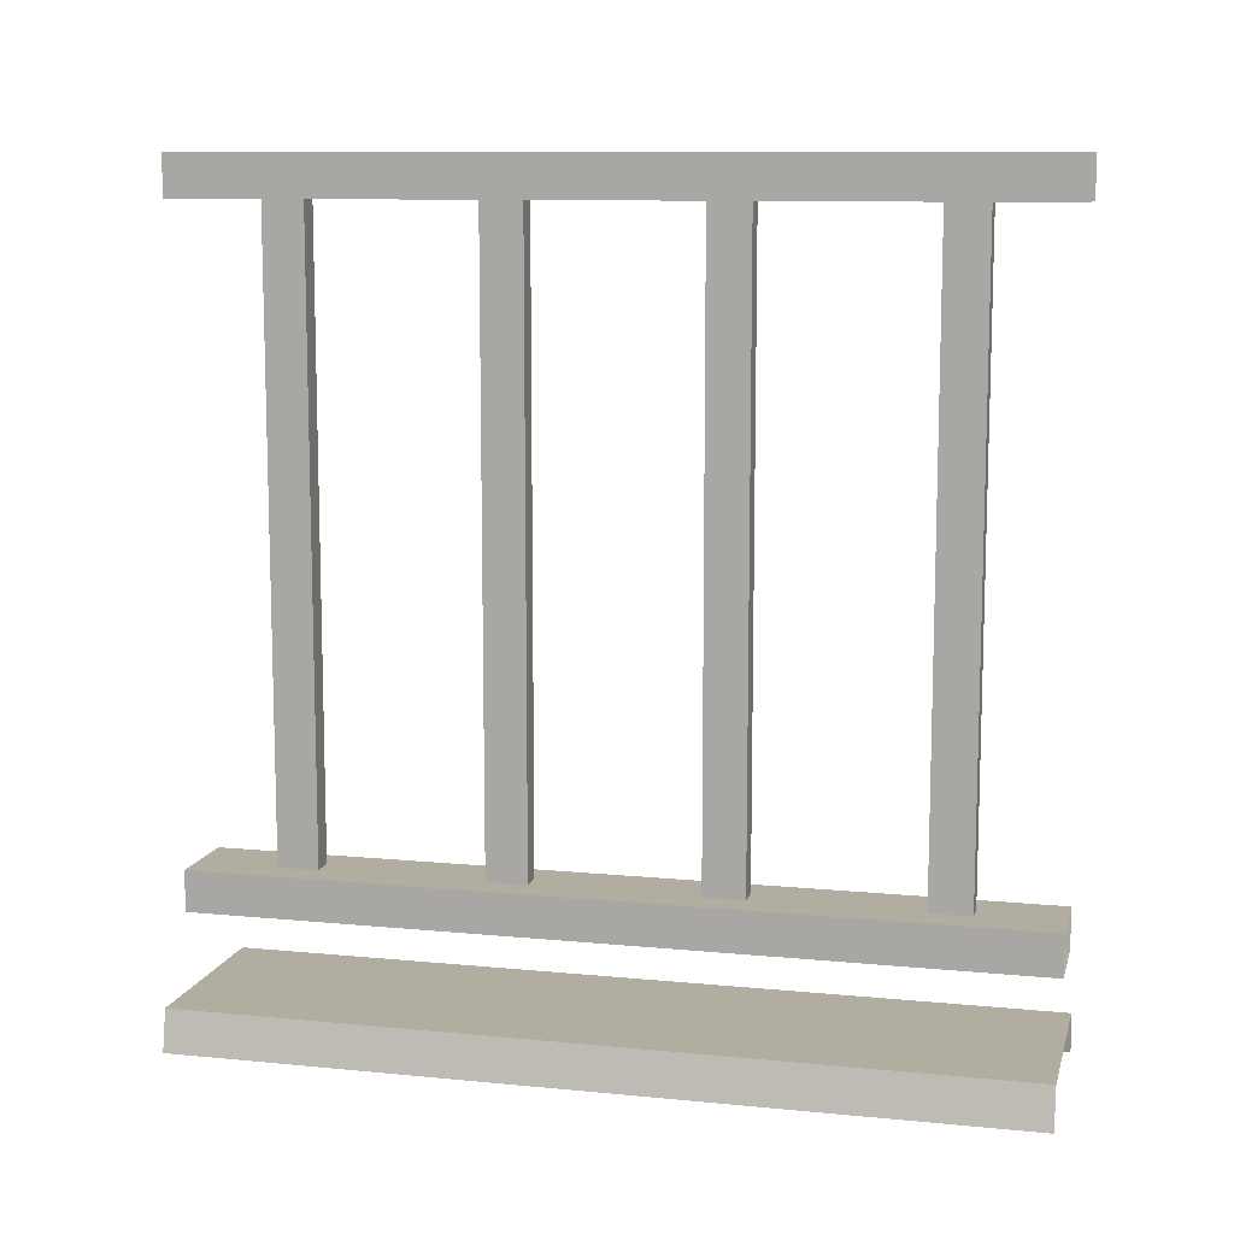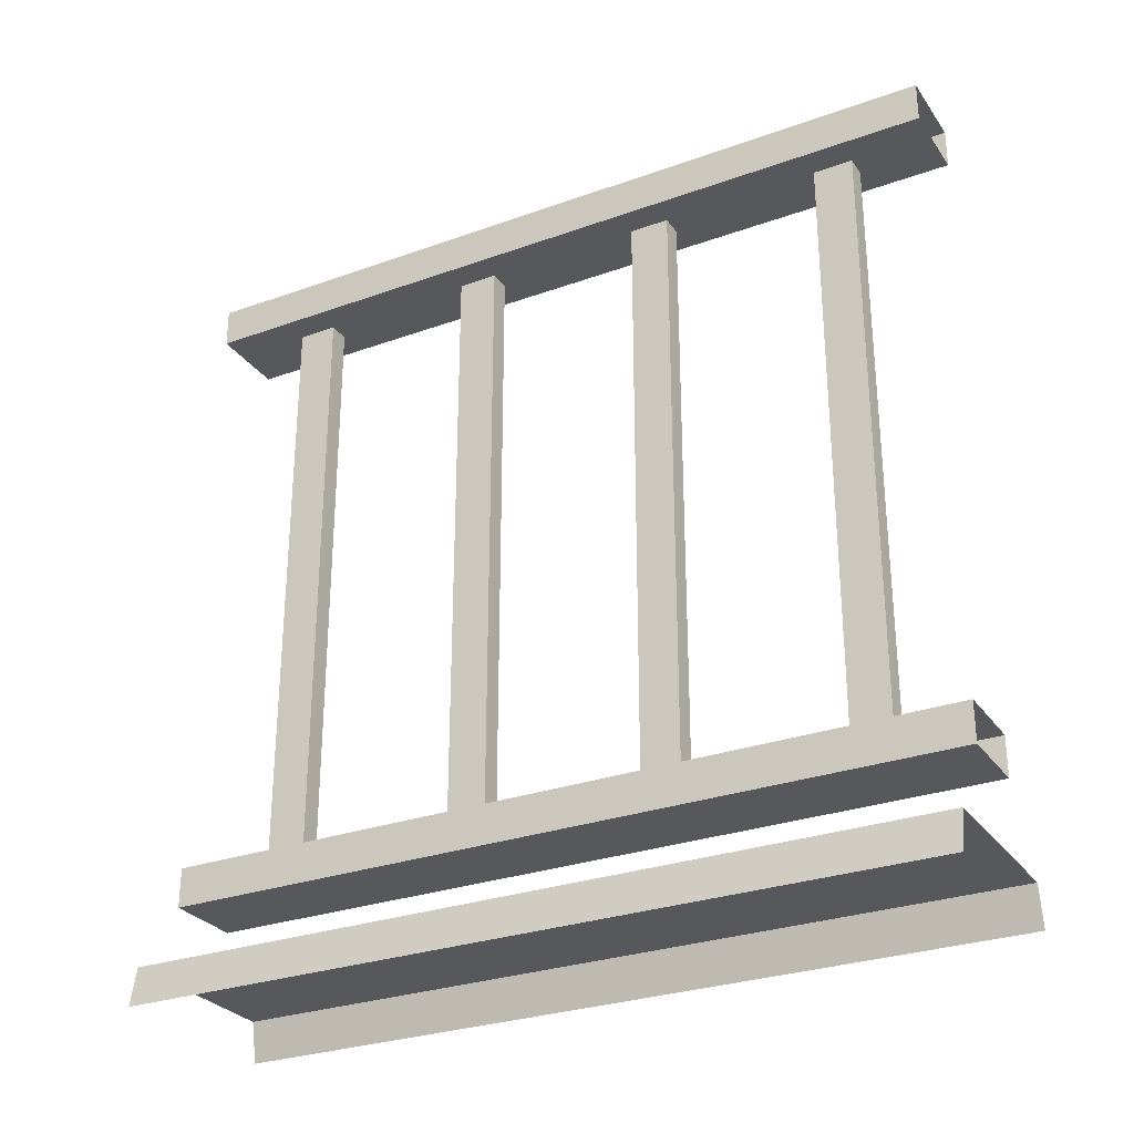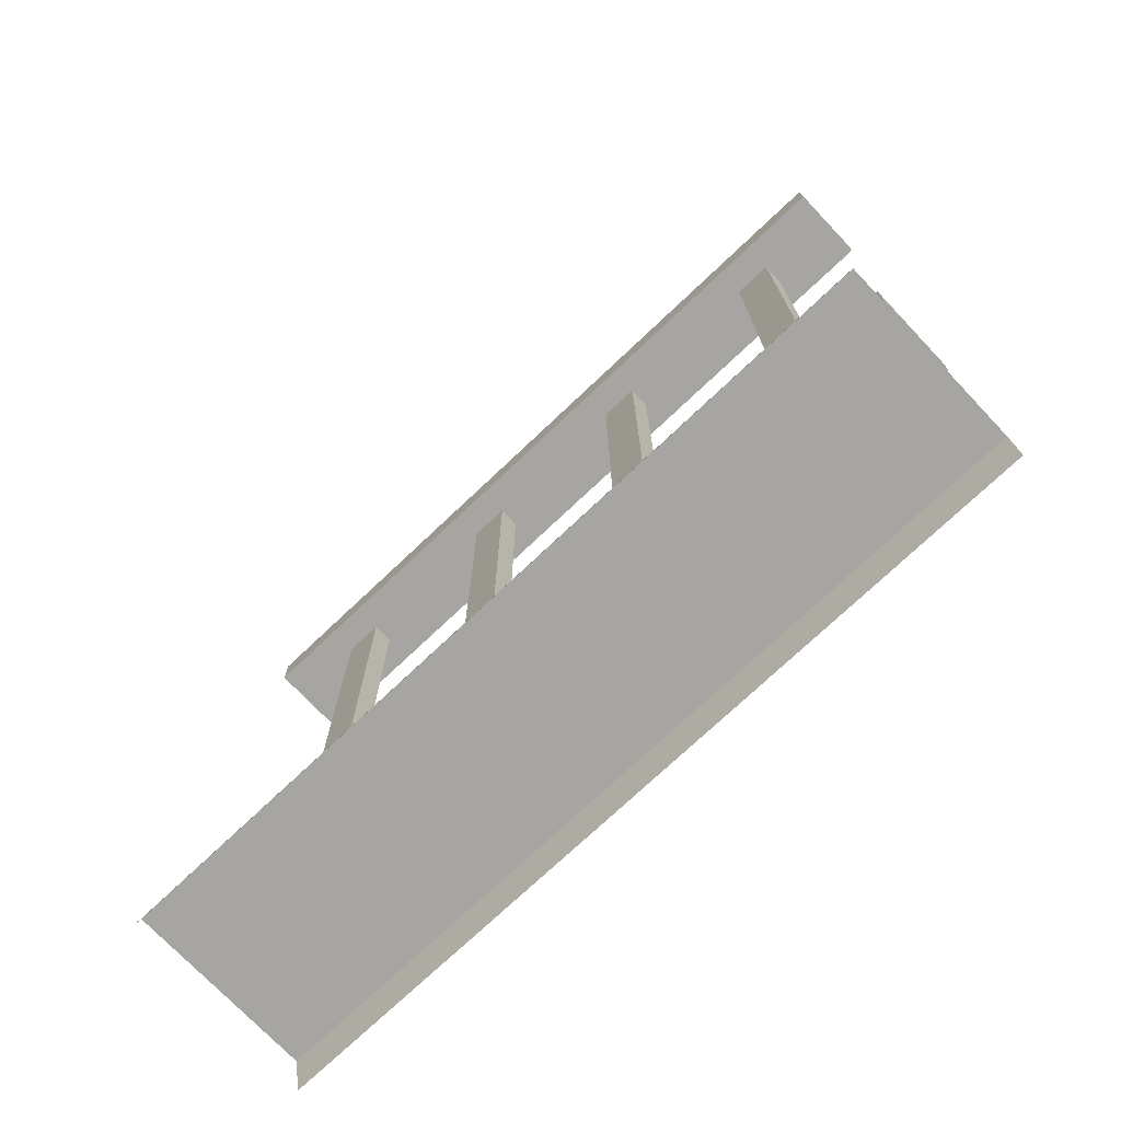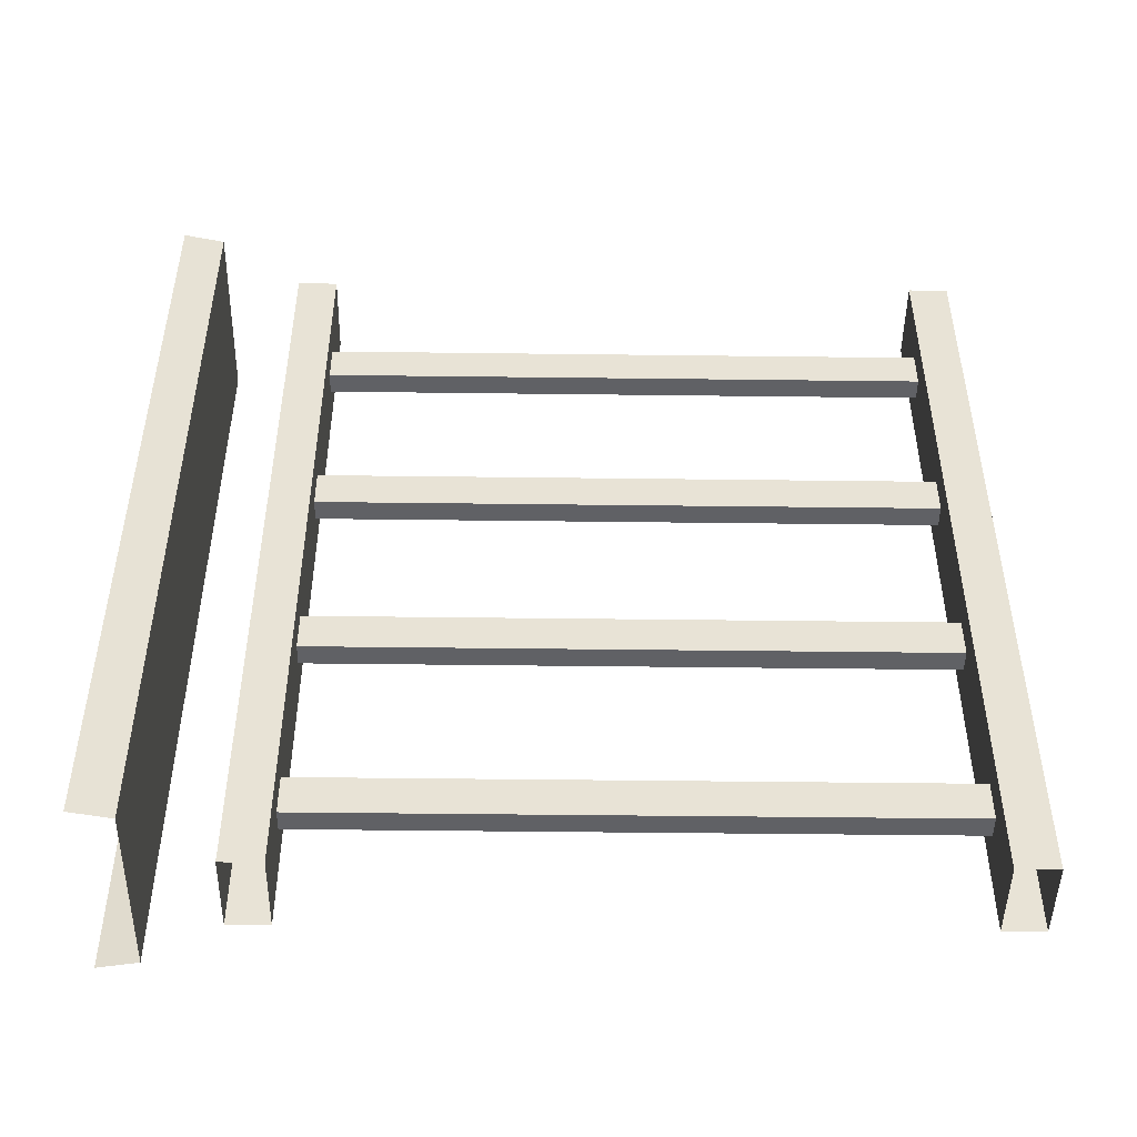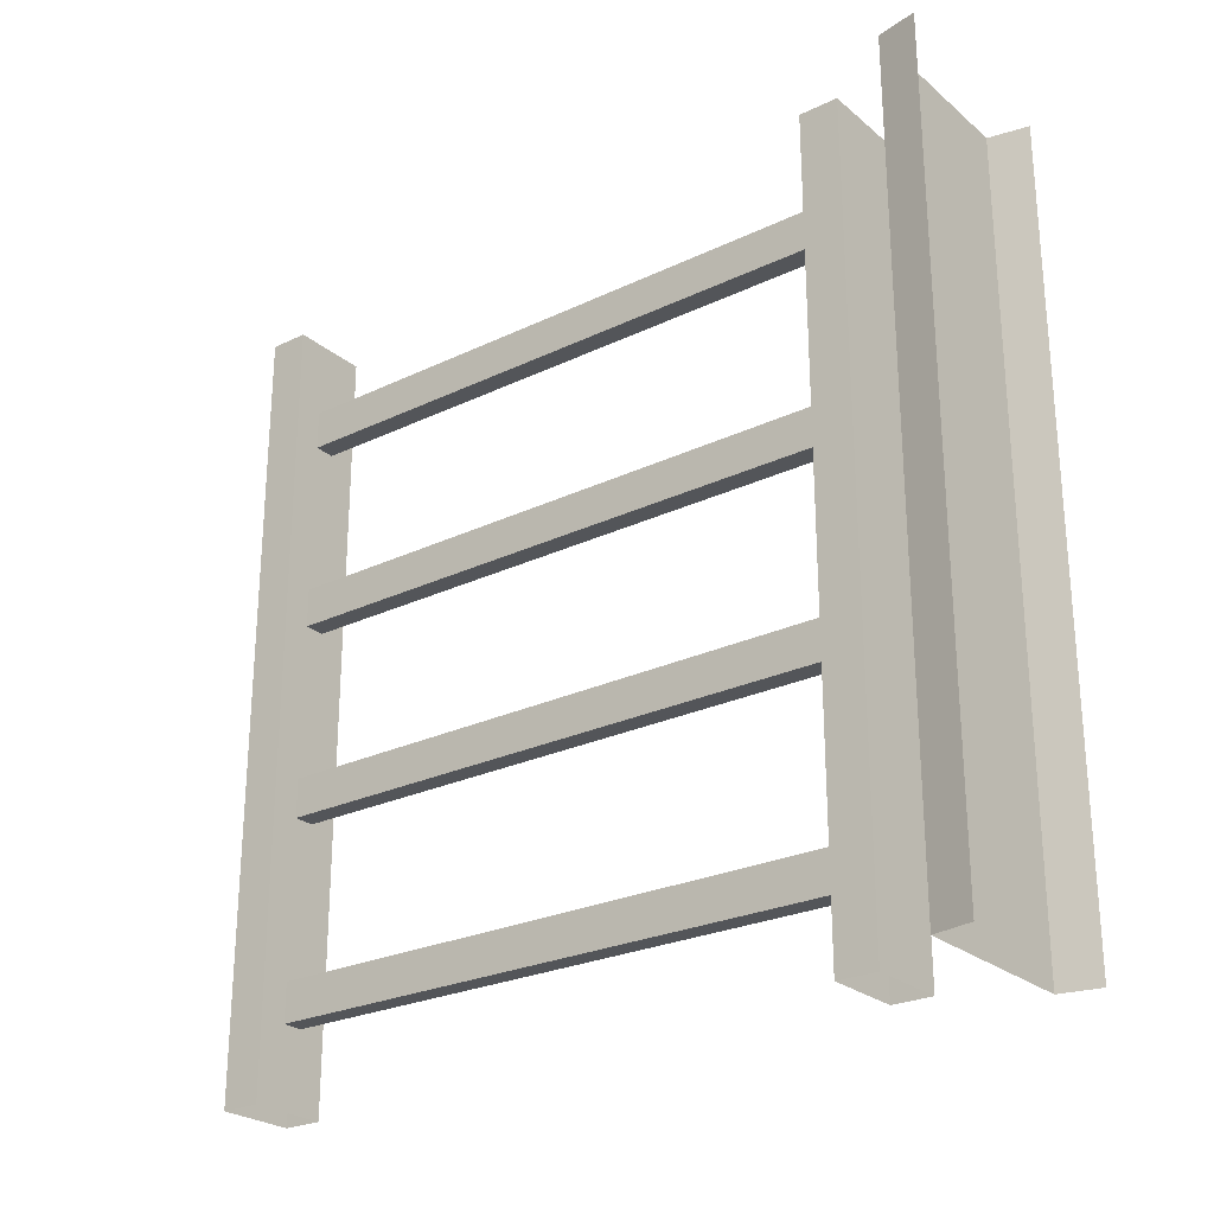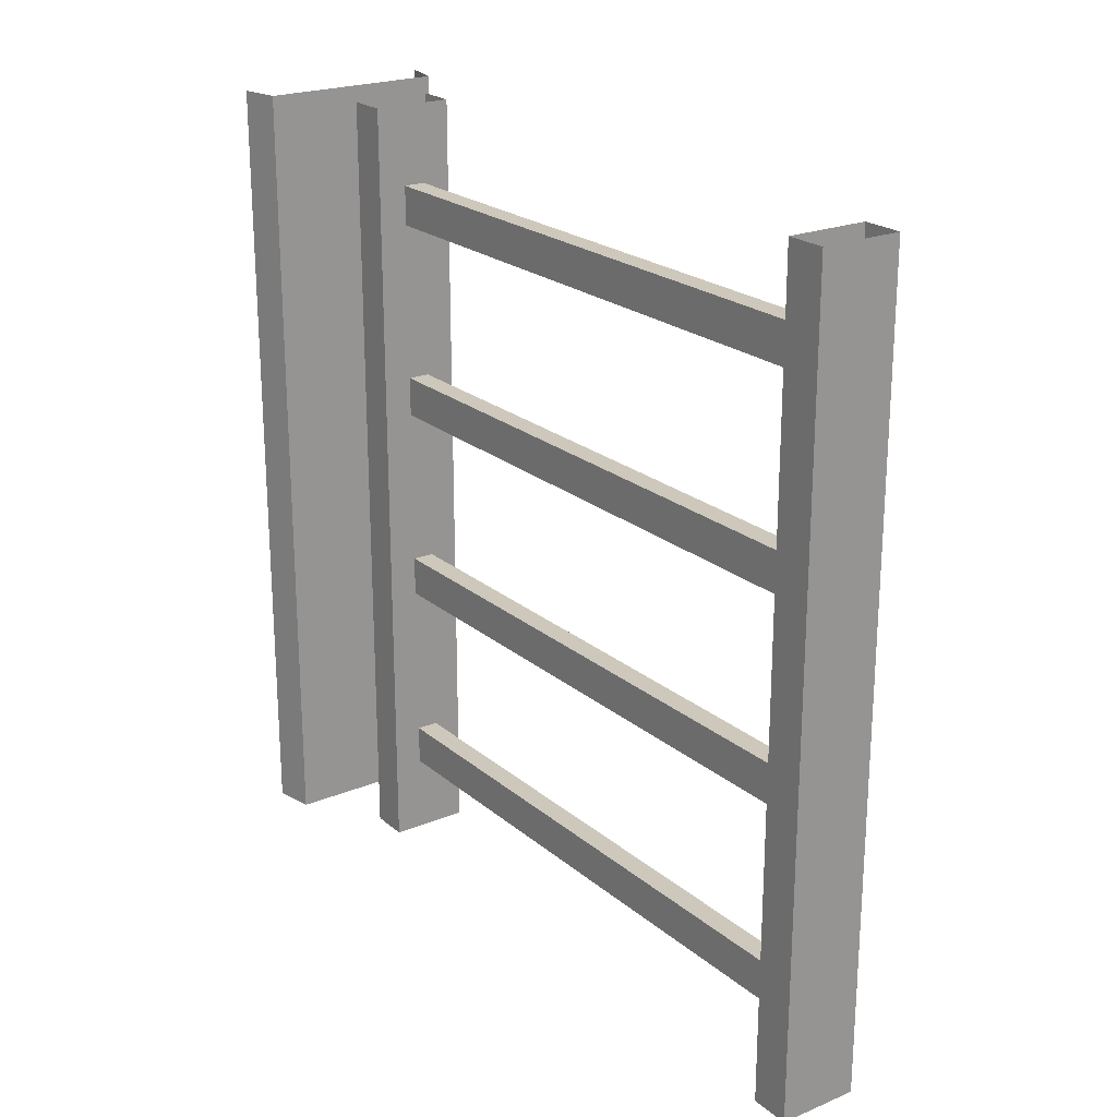
<metadata>
{"format":"obj","ext":"obj","renderer":"f3d","projection":"perspective","resolution":1024,"background":"white","views":[{"elev":10.4,"azim":-76.1,"up":"+Y"},{"elev":-28.8,"azim":-61.8,"up":"+Y"},{"elev":-73.7,"azim":-46.5,"up":"+Y"},{"elev":-47.4,"azim":89.2,"up":"+Z"},{"elev":-25.5,"azim":-52.5,"up":"+Z"},{"elev":22.3,"azim":144.5,"up":"+Z"}]}
</metadata>
<code>
v 0.1114 0.9632 -0.85
v 0.1386 0.1905 -0.85
v 0.1114 0.1905 -0.85
v 0.1386 0.9632 -0.85
v 0.1114 0.9632 -0.9
v 0.1386 0.1905 -0.9
v 0.1386 0.9632 -0.9
v 0.1114 0.1905 -0.9
v 0.1386 0.9632 -0.85
v 0.1386 0.1905 -0.9
v 0.1386 0.1905 -0.85
v 0.1386 0.9632 -0.9
v 0.1114 0.1905 -0.85
v 0.1114 0.9632 -0.9
v 0.1114 0.9632 -0.85
v 0.1114 0.1905 -0.9
v 0.1114 0.9632 -0.6
v 0.1386 0.1905 -0.6
v 0.1114 0.1905 -0.6
v 0.1386 0.9632 -0.6
v 0.1114 0.9632 -0.65
v 0.1386 0.1905 -0.65
v 0.1386 0.9632 -0.65
v 0.1114 0.1905 -0.65
v 0.1386 0.9632 -0.6
v 0.1386 0.1905 -0.65
v 0.1386 0.1905 -0.6
v 0.1386 0.9632 -0.65
v 0.1114 0.1905 -0.6
v 0.1114 0.9632 -0.65
v 0.1114 0.9632 -0.6
v 0.1114 0.1905 -0.65
v 0.1114 0.9632 -0.35
v 0.1386 0.1905 -0.35
v 0.1114 0.1905 -0.35
v 0.1386 0.9632 -0.35
v 0.1114 0.9632 -0.4
v 0.1386 0.1905 -0.4
v 0.1386 0.9632 -0.4
v 0.1114 0.1905 -0.4
v 0.1386 0.9632 -0.35
v 0.1386 0.1905 -0.4
v 0.1386 0.1905 -0.35
v 0.1386 0.9632 -0.4
v 0.1114 0.1905 -0.35
v 0.1114 0.9632 -0.4
v 0.1114 0.9632 -0.35
v 0.1114 0.1905 -0.4
v 0.1114 0.9632 -0.1
v 0.1386 0.1905 -0.1
v 0.1114 0.1905 -0.1
v 0.1386 0.9632 -0.1
v 0.1114 0.9632 -0.15
v 0.1386 0.1905 -0.15
v 0.1386 0.9632 -0.15
v 0.1114 0.1905 -0.15
v 0.1386 0.9632 -0.1
v 0.1386 0.1905 -0.15
v 0.1386 0.1905 -0.1
v 0.1386 0.9632 -0.15
v 0.1114 0.1905 -0.1
v 0.1114 0.9632 -0.15
v 0.1114 0.9632 -0.1
v 0.1114 0.1905 -0.15
v 5.231e-06 1.595e-07 -7.513e-06
v 0.01001 0.05 -1
v 0.01001 0.05 -8.903e-06
v 5.762e-06 1.595e-07 -1
v 0.07501 0.9561 -1
v 0.175 0.9561 -8.935e-06
v 0.175 0.9561 -1
v 0.07501 0.9561 -9.135e-06
v 0.175 1.006 -1
v 0.07501 1.006 -9.135e-06
v 0.07501 1.006 -1
v 0.175 1.006 -8.935e-06
v 0.175 0.9561 -1
v 0.175 1.006 -8.935e-06
v 0.175 1.006 -1
v 0.175 0.9561 -8.935e-06
v 0.07501 1.006 -1
v 0.07501 0.9561 -9.135e-06
v 0.07501 0.9561 -1
v 0.07501 1.006 -9.135e-06
v 0.175 0.1941 -1
v 0.07501 0.1941 -9.135e-06
v 0.07501 0.1941 -1
v 0.175 0.1941 -8.935e-06
v 0.175 0.1441 -1
v 0.175 0.1941 -8.935e-06
v 0.175 0.1941 -1
v 0.175 0.1441 -8.935e-06
v 0.07501 0.1941 -1
v 0.07501 0.1441 -9.135e-06
v 0.07501 0.1441 -1
v 0.07501 0.1941 -9.135e-06
v 0.24 0.05 -1
v 0.01001 0.05 -8.903e-06
v 0.01001 0.05 -1
v 0.24 0.05 -9.148e-06
v 0.25 1.595e-07 -1
v 0.24 0.05 -9.148e-06
v 0.24 0.05 -1
v 0.25 1.595e-07 -1.054e-05
v 0.07501 0.1441 -1
v 0.175 0.1441 -8.935e-06
v 0.175 0.1441 -1
v 0.07501 0.1441 -9.135e-06
g porch_railing_A_11_9938_754
f 1 3 2
f 2 4 1
f 5 7 6
f 6 8 5
f 9 11 10
f 10 12 9
f 13 15 14
f 14 16 13
f 17 19 18
f 18 20 17
f 21 23 22
f 22 24 21
f 25 27 26
f 26 28 25
f 29 31 30
f 30 32 29
f 33 35 34
f 34 36 33
f 37 39 38
f 38 40 37
f 41 43 42
f 42 44 41
f 45 47 46
f 46 48 45
f 49 51 50
f 50 52 49
f 53 55 54
f 54 56 53
f 57 59 58
f 58 60 57
f 61 63 62
f 62 64 61
f 65 67 66
f 66 68 65
f 69 71 70
f 70 72 69
f 73 75 74
f 74 76 73
f 77 79 78
f 78 80 77
f 81 83 82
f 82 84 81
f 85 87 86
f 86 88 85
f 89 91 90
f 90 92 89
f 93 95 94
f 94 96 93
f 97 99 98
f 98 100 97
f 101 103 102
f 102 104 101
f 105 107 106
f 106 108 105

</code>
